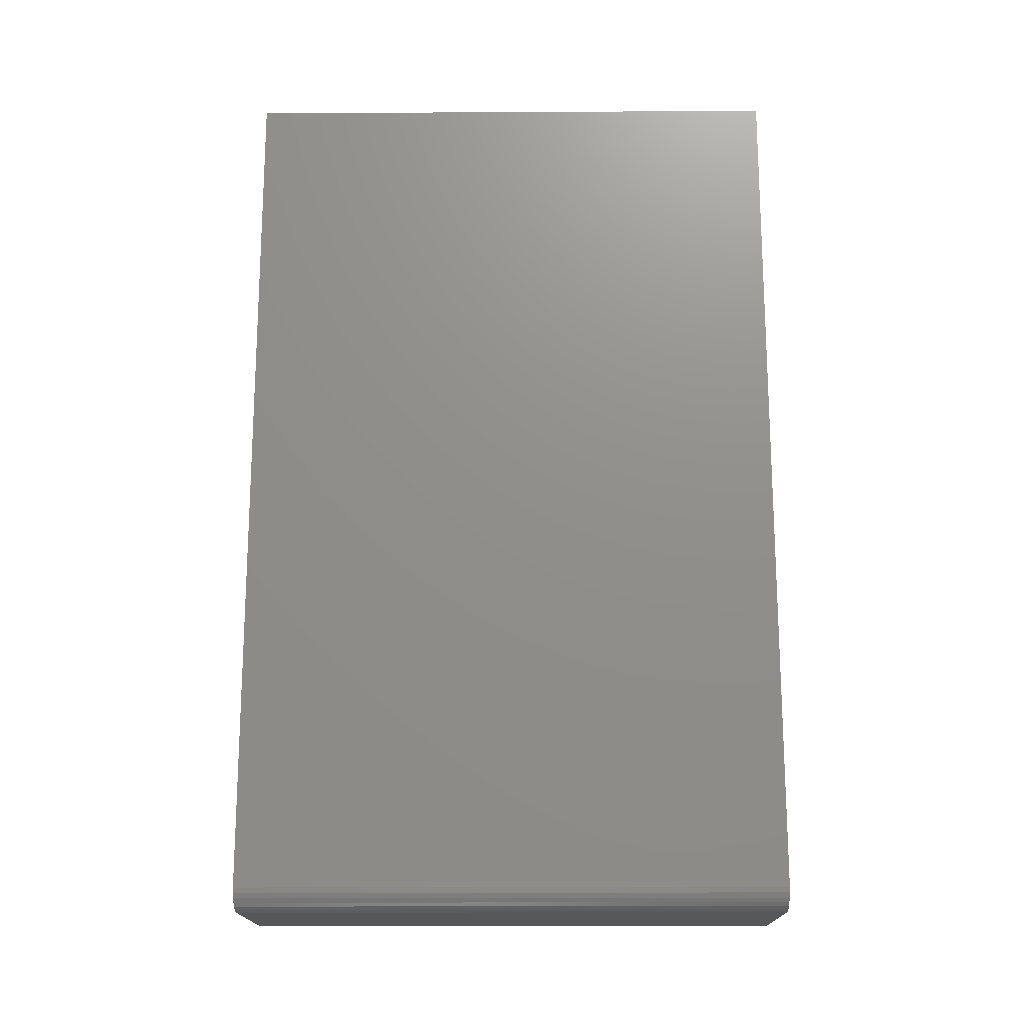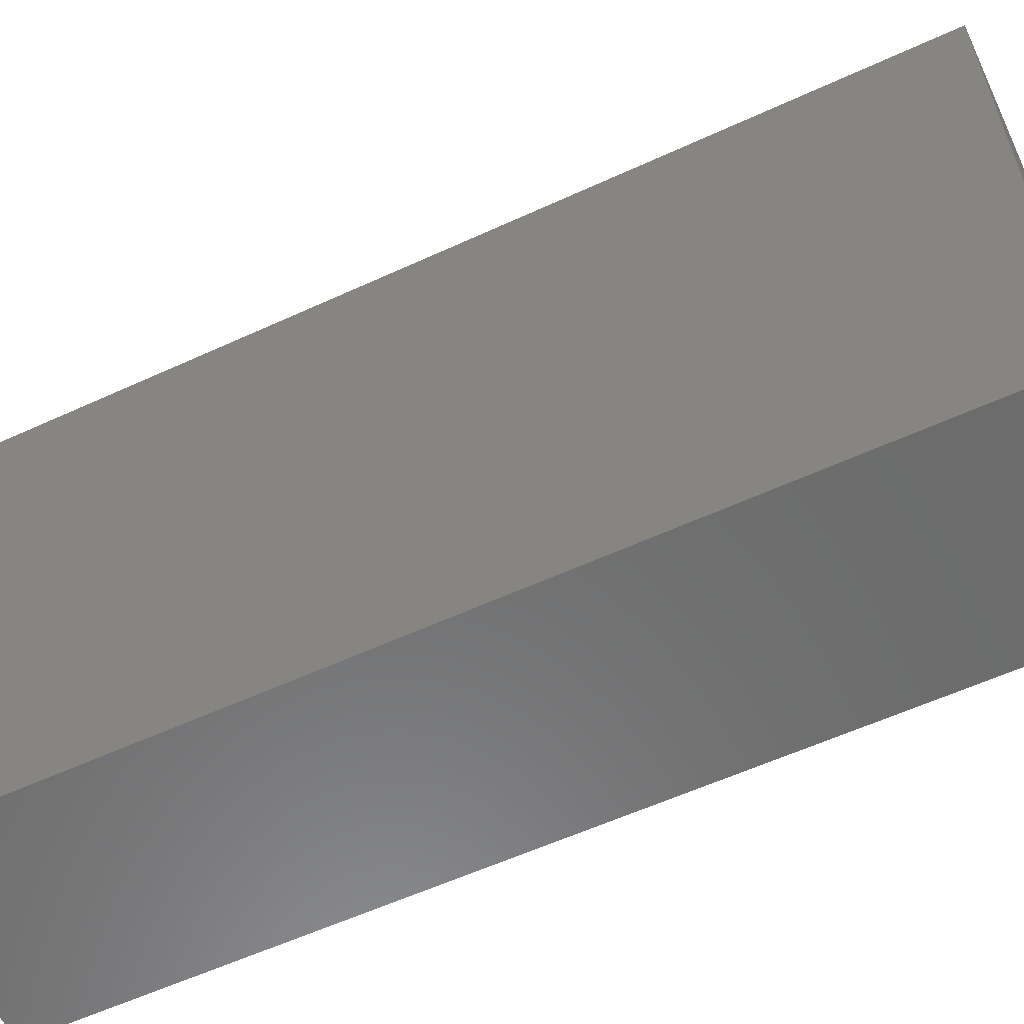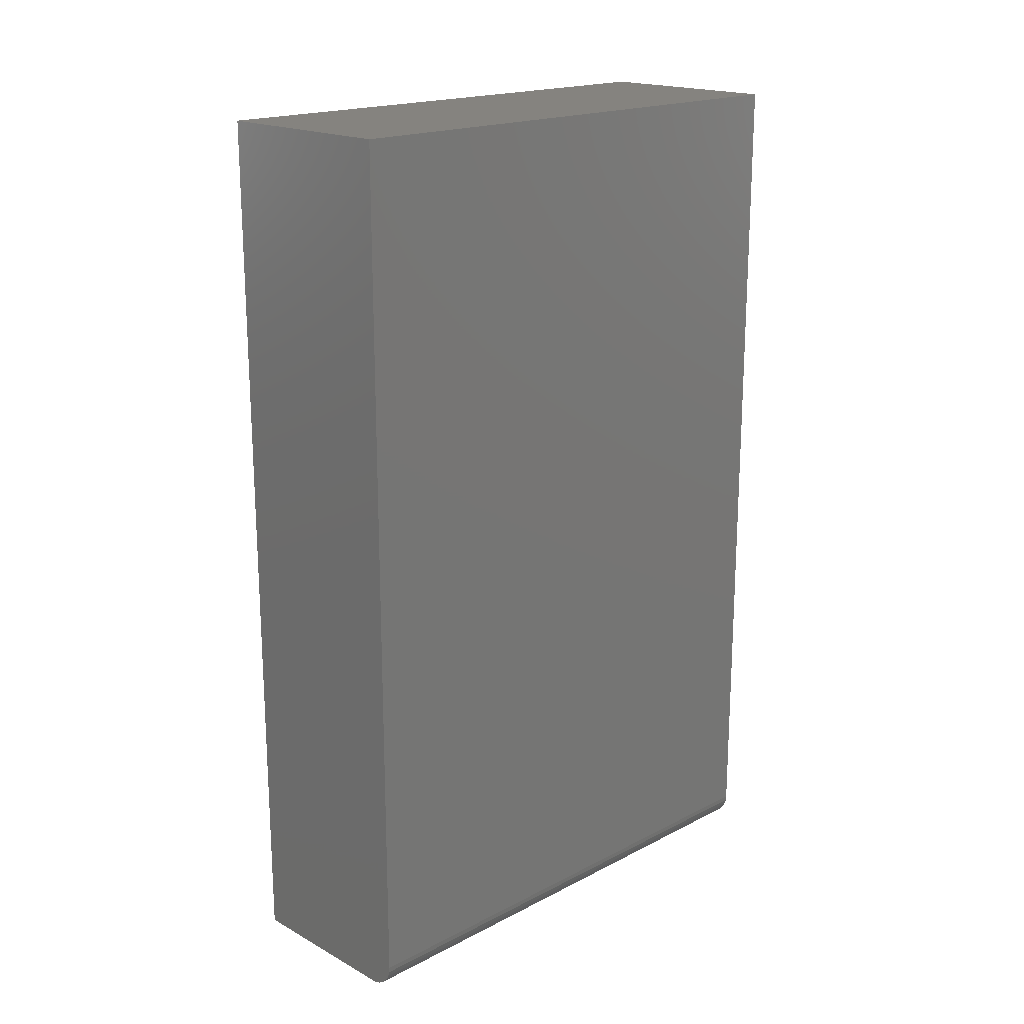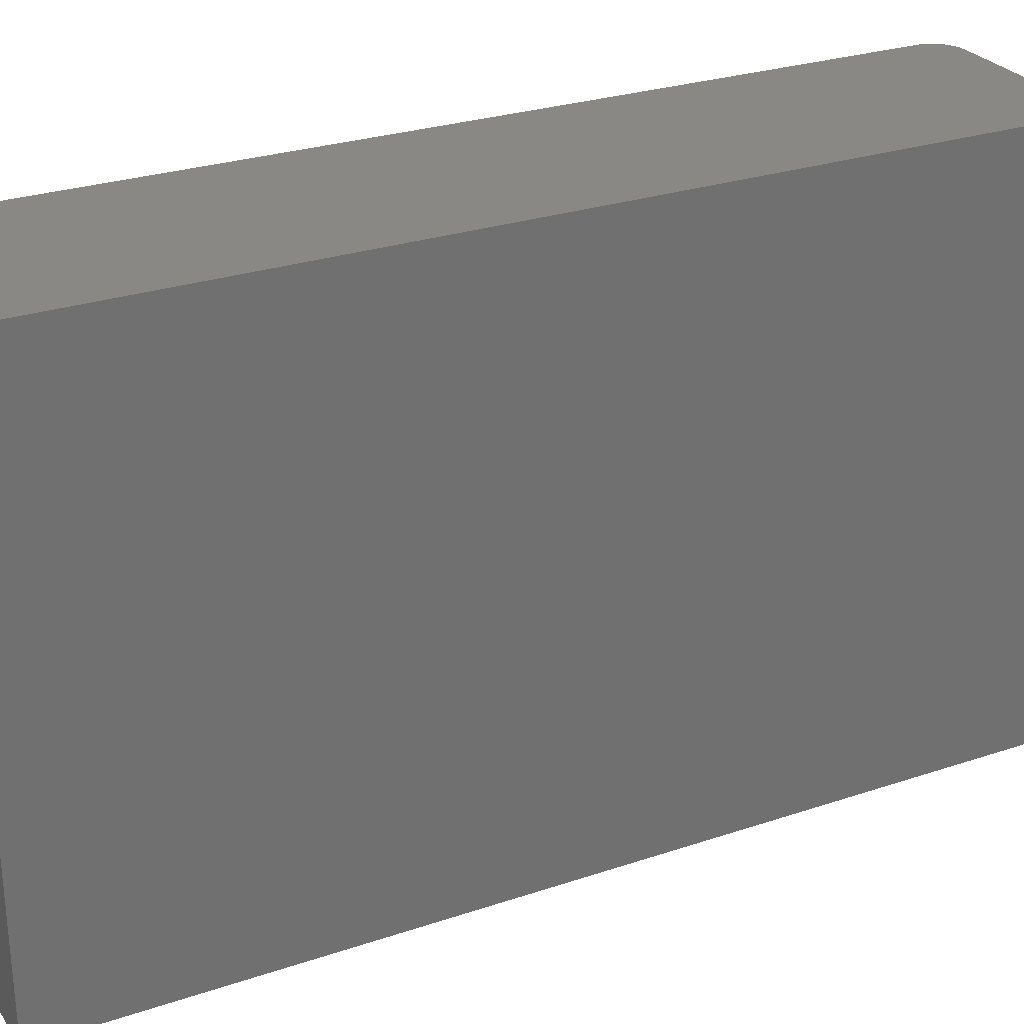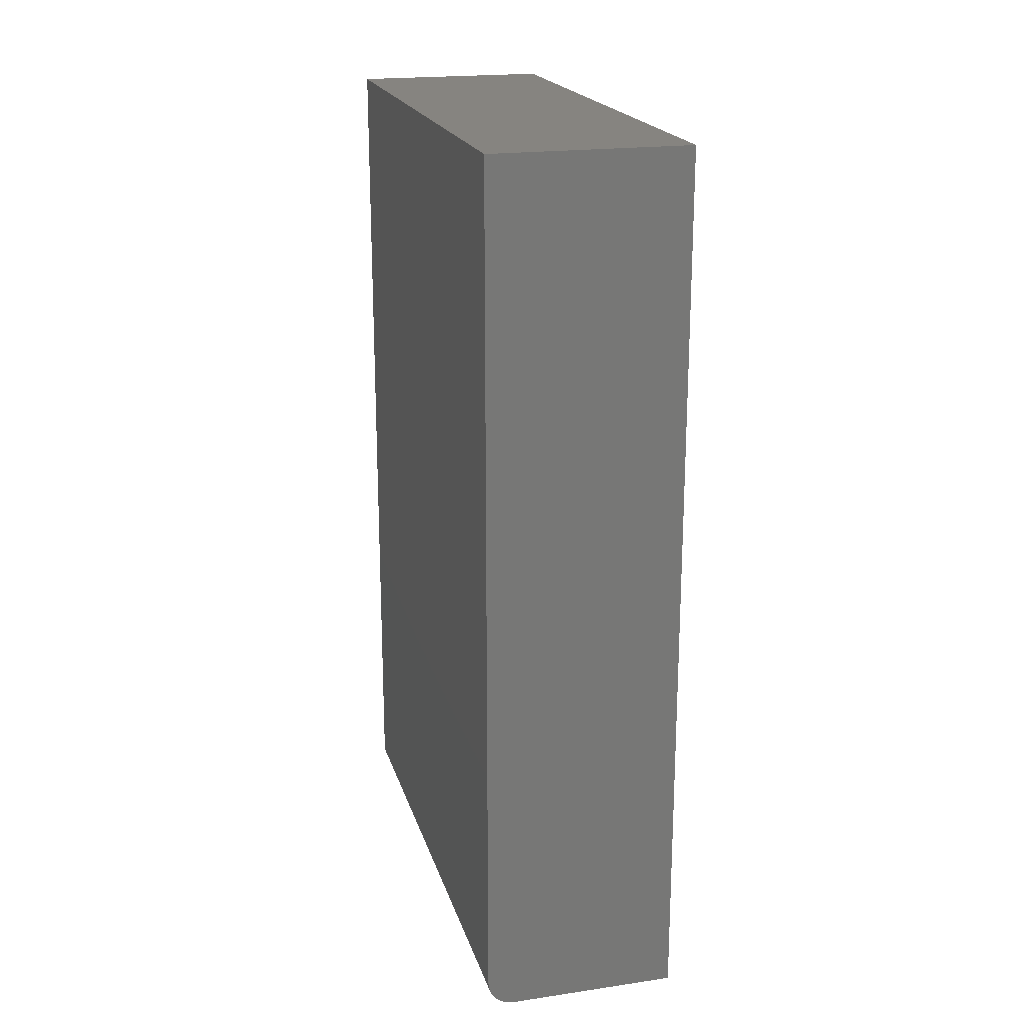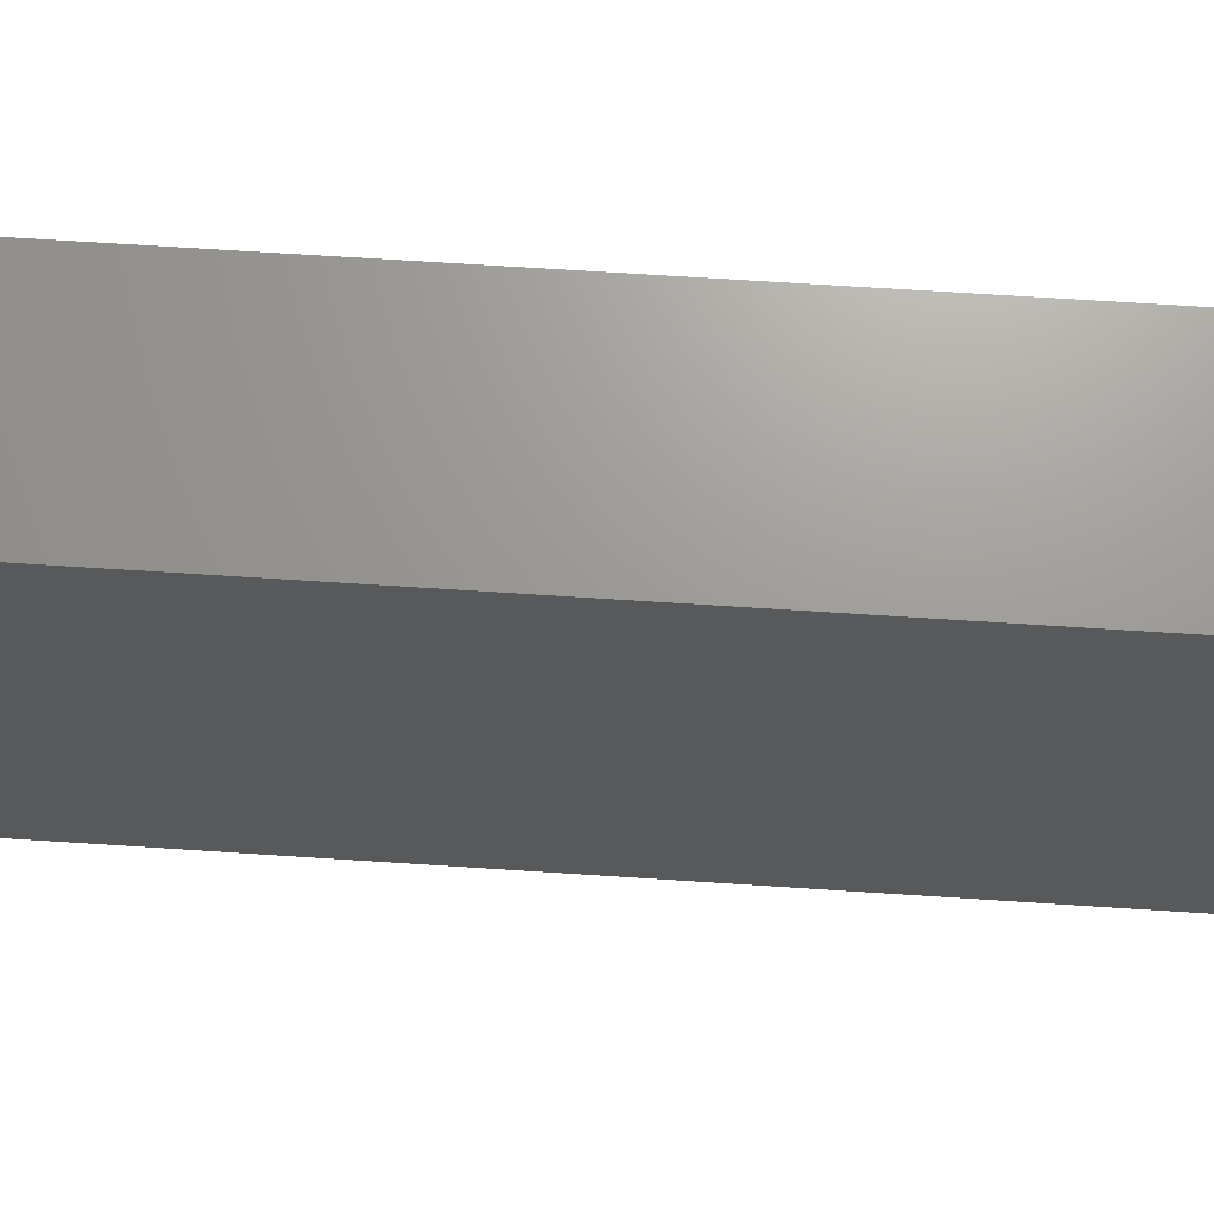
<metadata>
{"format":"stl","ext":"stl","renderer":"f3d","projection":"perspective","resolution":1024,"background":"white","views":[{"elev":-17.1,"azim":-89.4,"up":"+Z"},{"elev":-58.2,"azim":115.5,"up":"+Y"},{"elev":18.6,"azim":-134.4,"up":"+Z"},{"elev":27.4,"azim":62.7,"up":"+Y"},{"elev":20.1,"azim":-14.9,"up":"+Z"},{"elev":69.4,"azim":93.7,"up":"+Y"}]}
</metadata>
<code>
# stl→obj: 24 verts, 44 faces
v -0.1484 0 0
v -0.1484 0.4688 0
v -0.004112 0 0
v -0.004112 0.4688 0
v -0.1719 0.4688 0.02344
v -0.1719 0 0.02344
v -0.1719 0.4688 0.75
v -0.1719 0 0.75
v -0.1574 0.4688 0.001784
v -0.153 0.4688 0.0004503
v -0.1679 0.4688 0.01042
v -0.1701 0.4688 0.01447
v -0.1615 0.4688 0.00395
v -0.165 0.4688 0.006865
v -0.004112 0.4688 0.75
v -0.1714 0.4688 0.01887
v -0.1615 0 0.00395
v -0.1701 0 0.01447
v -0.1679 0 0.01042
v -0.165 0 0.006865
v -0.004112 0 0.75
v -0.1714 0 0.01887
v -0.1574 0 0.001784
v -0.153 0 0.0004503
f 1 2 3
f 3 2 4
f 5 6 7
f 7 6 8
f 2 9 4
f 2 10 9
f 11 12 13
f 13 14 11
f 15 4 16
f 15 16 5
f 15 5 7
f 16 4 9
f 16 9 13
f 16 13 12
f 17 18 19
f 17 19 20
f 21 8 6
f 21 6 22
f 21 22 3
f 22 18 17
f 22 17 23
f 22 23 24
f 22 24 1
f 22 1 3
f 2 1 10
f 10 1 24
f 10 24 9
f 9 24 23
f 9 23 13
f 13 23 17
f 13 17 14
f 14 17 20
f 14 20 11
f 11 20 19
f 11 19 12
f 12 19 18
f 12 18 16
f 16 18 22
f 16 22 5
f 5 22 6
f 8 21 7
f 7 21 15
f 3 4 21
f 21 4 15

</code>
